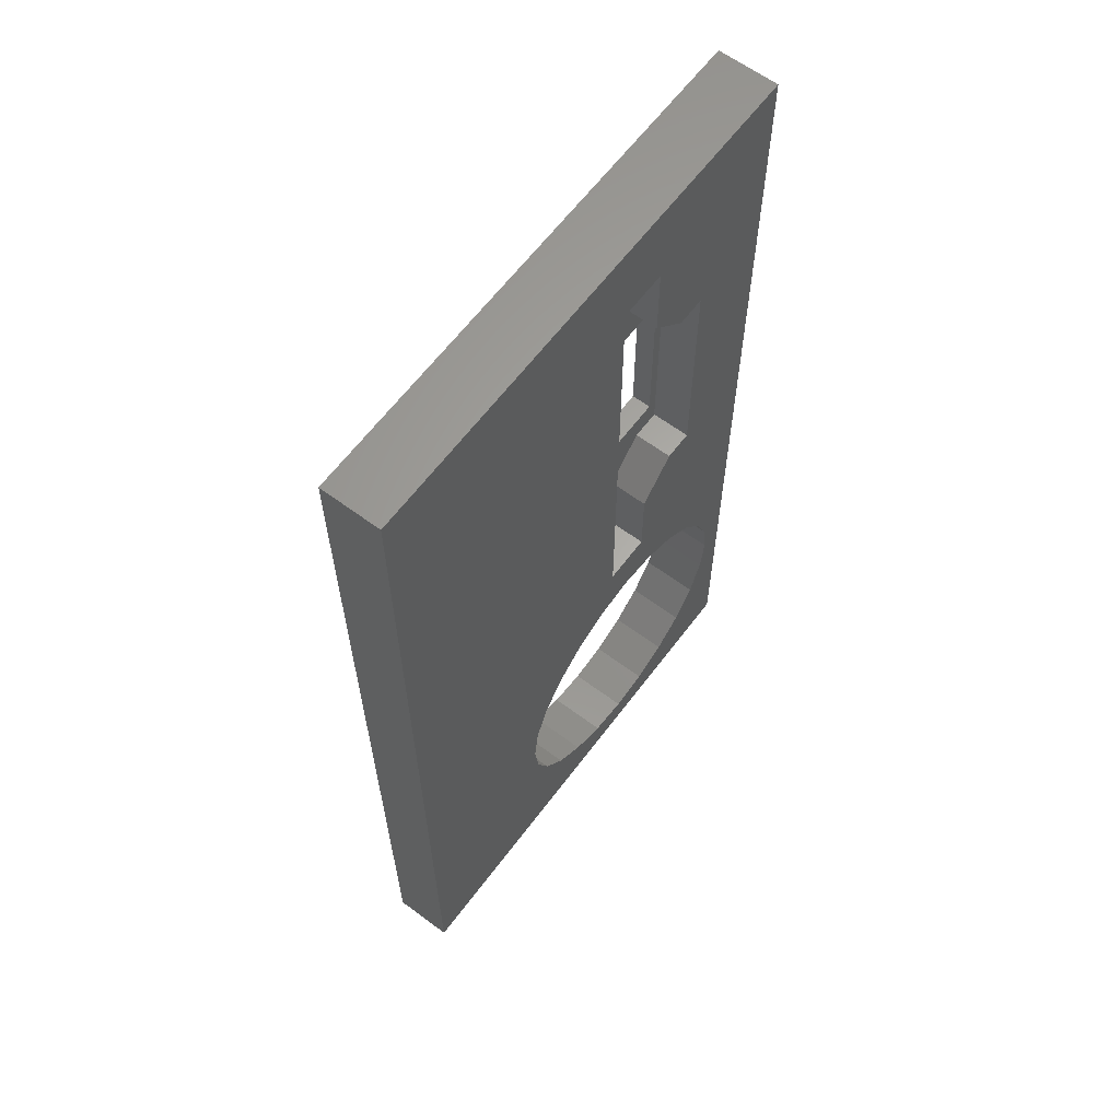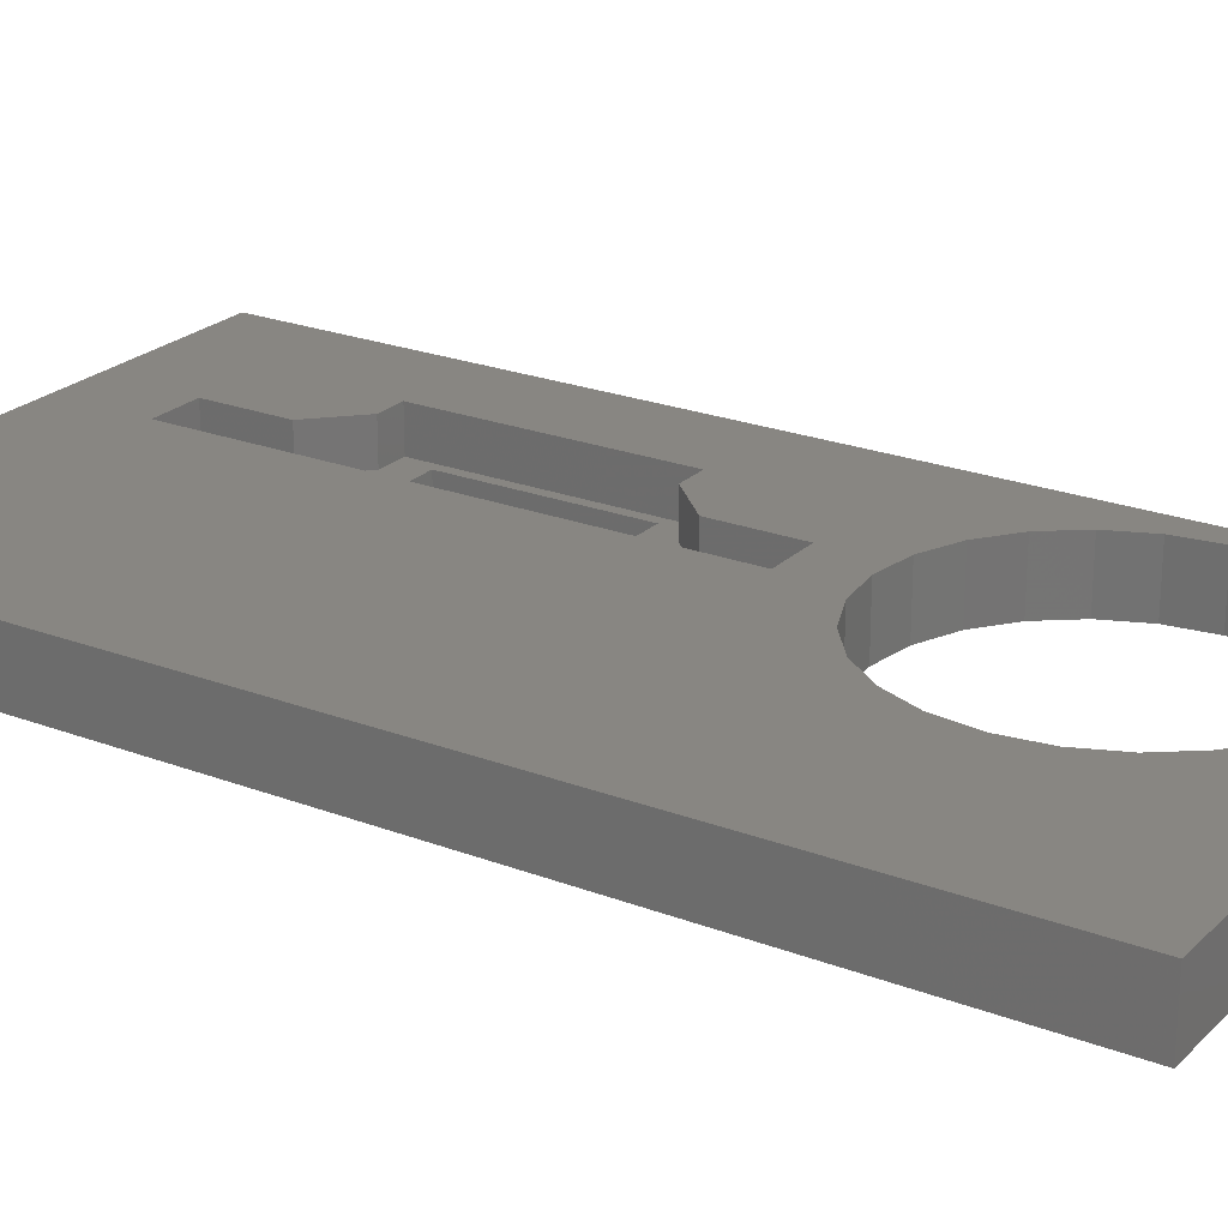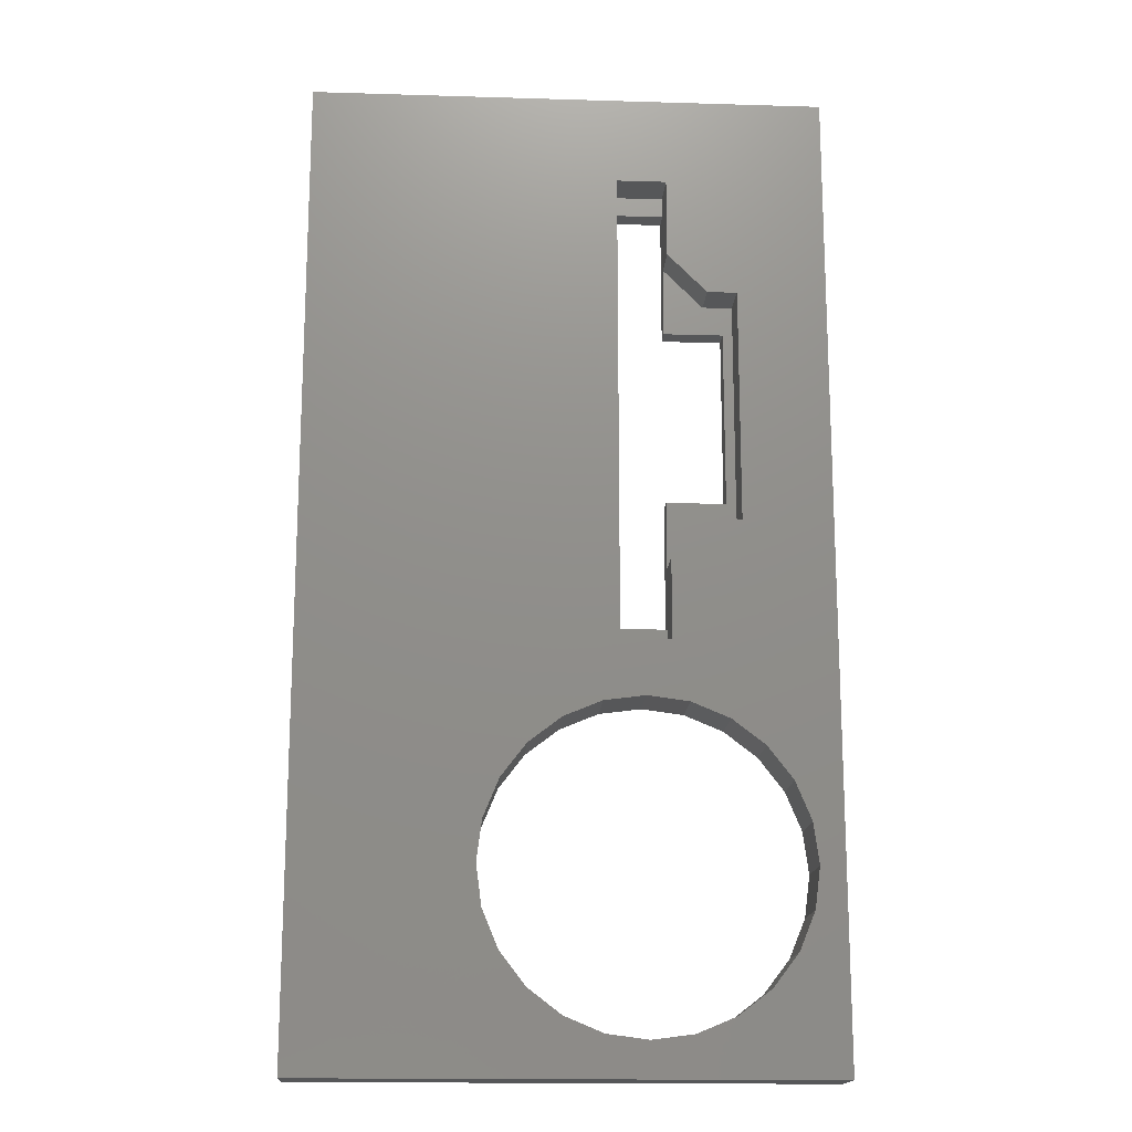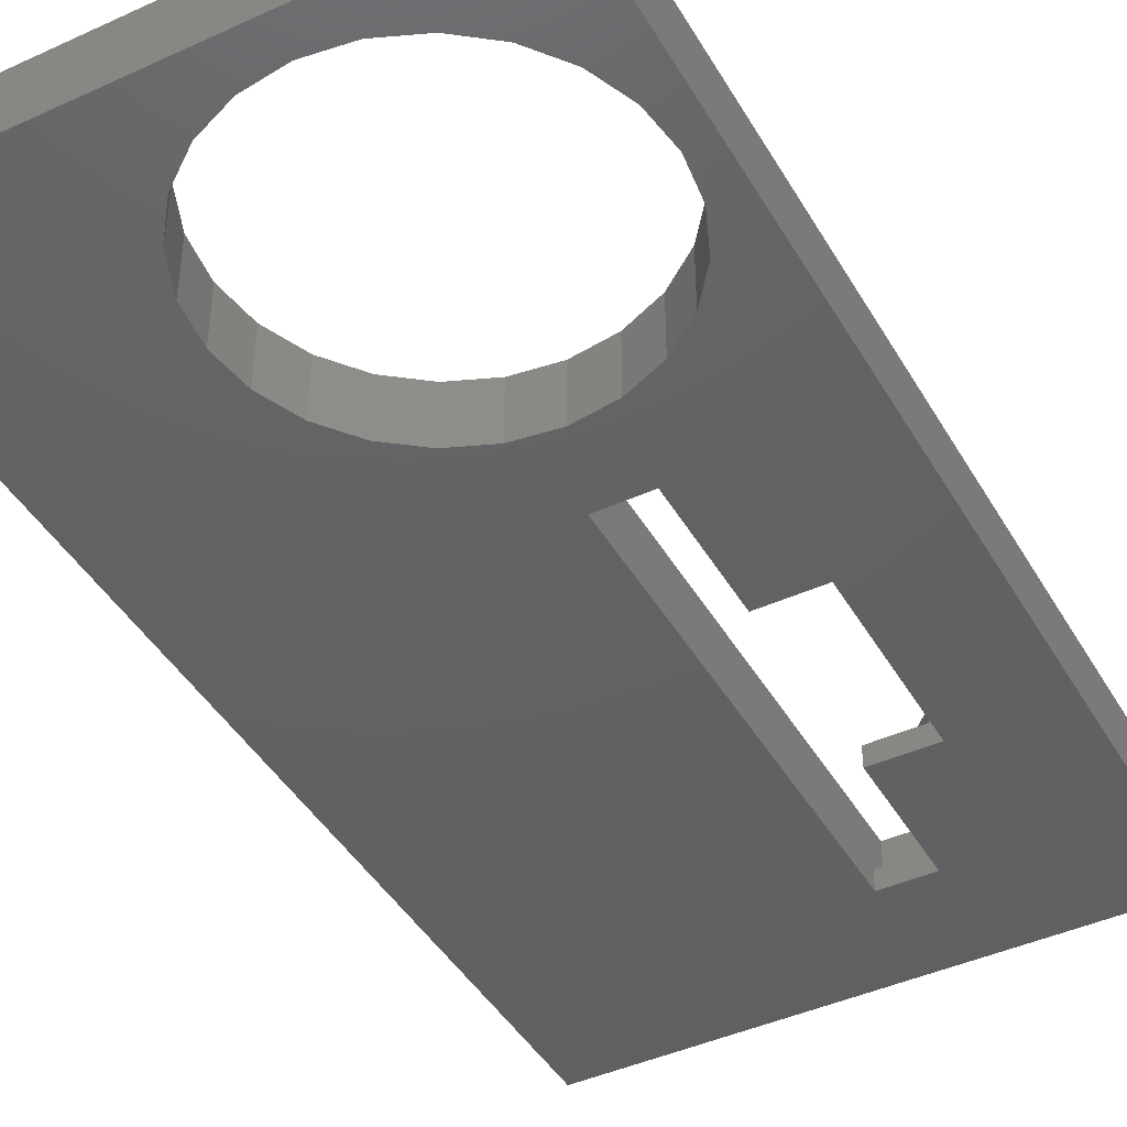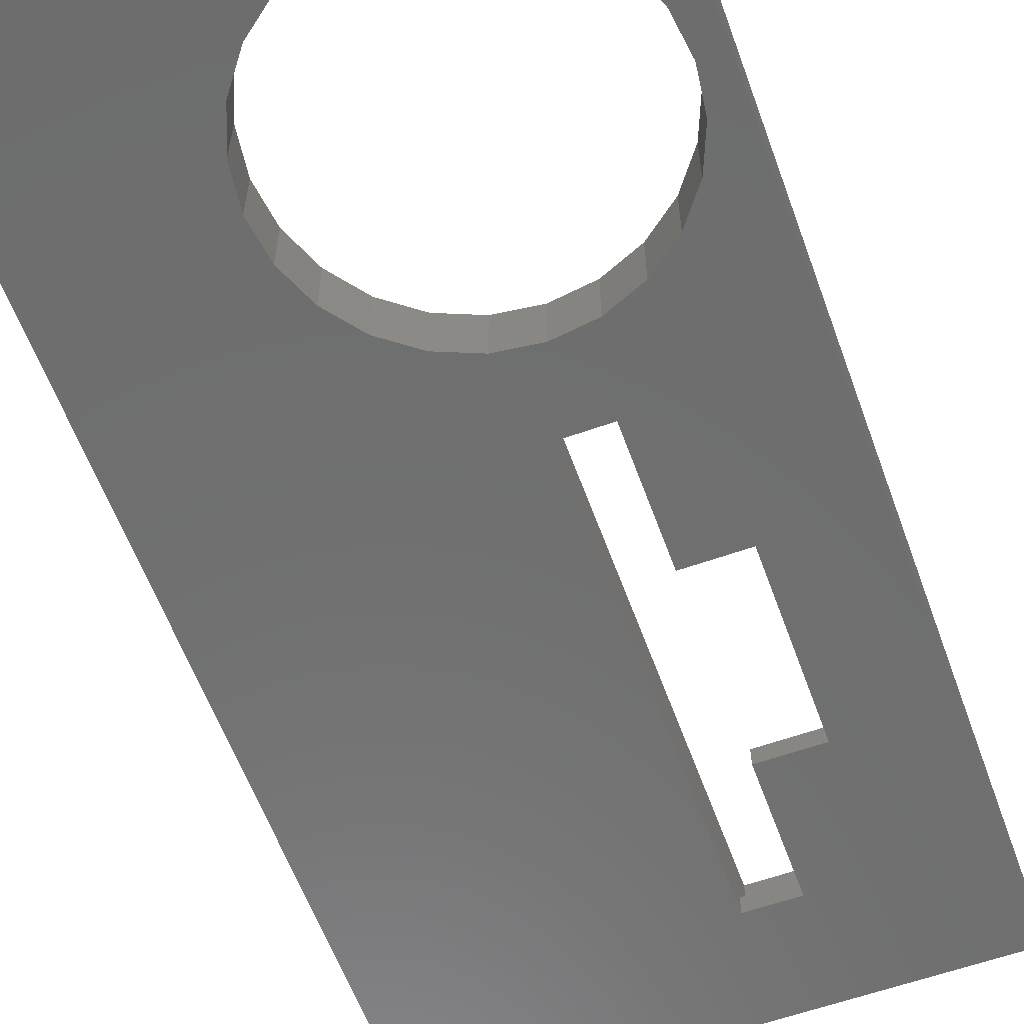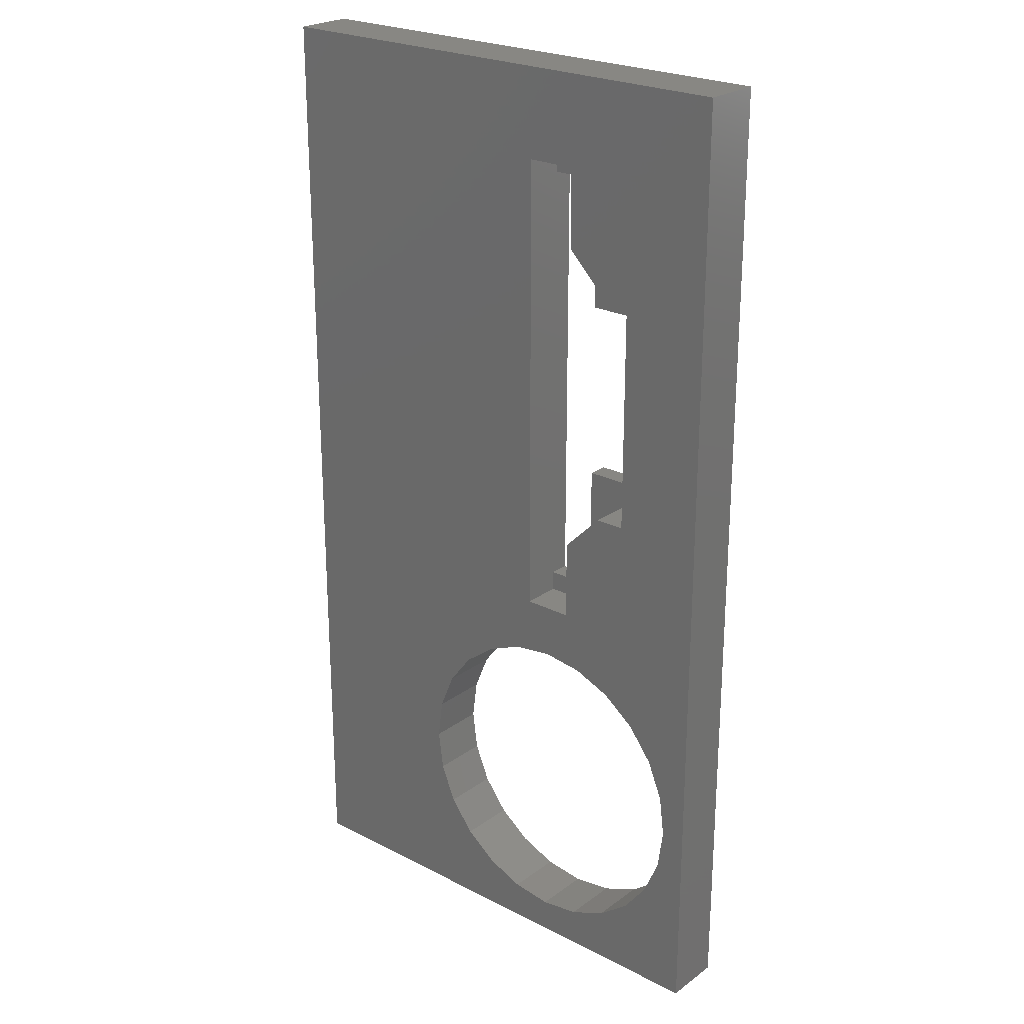
<metadata>
{"format":"stl","ext":"stl","renderer":"f3d","projection":"perspective","resolution":1024,"background":"white","views":[{"elev":62.9,"azim":-53.1,"up":"+Y"},{"elev":23.2,"azim":-57.0,"up":"+Z"},{"elev":-16.5,"azim":-3.5,"up":"+Y"},{"elev":-43.5,"azim":28.3,"up":"+Z"},{"elev":-60.0,"azim":20.0,"up":"+Z"},{"elev":24.2,"azim":40.3,"up":"+Y"}]}
</metadata>
<code>
# stl→obj: 92 verts, 188 faces
v -89.64 39.71 4.716e-13
v -86.64 39.71 1
v -86.64 39.71 4.04e-13
v -89.64 39.71 1
v -89.64 36.3 1
v -87.64 38.3 3
v -87.64 38.3 1
v -89.64 36.3 3
v -86.64 48.71 1
v -86.64 48.71 5.478e-13
v -89.64 32.21 1
v -89.64 32.21 3
v -89.64 33.21 1
v -89.64 33.21 3.87e-13
v -89.64 55.21 1
v -92.14 56.21 1
v -92.14 55.21 1
v -89.64 56.21 1
v -86.89 28.39 3
v -88.82 29.19 3.44e-13
v -86.89 28.39 2.143e-13
v -88.82 29.19 3
v -96.55 15.8 3
v -94.89 14.53 4.315e-13
v -96.55 15.8 8.742e-14
v -94.89 14.53 3
v -97.82 25.46 1.805e-13
v -96.55 27.12 3
v -97.82 25.46 3
v -96.55 27.12 2.51e-13
v -86.14 50.21 1
v -87.64 50.21 3
v -87.64 50.21 1
v -86.14 50.21 3
v -89.64 55.21 6.183e-13
v -92.14 55.21 5.506e-13
v -92.97 13.73 3
v -92.97 13.73 2.848e-13
v -83.97 17.46 3
v -85.24 15.8 8.46e-15
v -85.24 15.8 3
v -83.97 17.46 2.312e-13
v -97.82 17.46 6.204e-14
v -98.62 19.39 3
v -97.82 17.46 3
v -98.62 19.39 3.158e-13
v -85.24 27.12 3
v -83.97 25.46 3.243e-13
v -83.97 25.46 3
v -85.24 27.12 2.425e-13
v -92.14 32.21 3
v -92.14 32.21 1
v -90.89 13.46 3.356e-13
v -88.82 13.73 3
v -88.82 13.73 1.523e-13
v -90.89 13.46 3
v -92.14 33.21 3.955e-13
v -92.14 33.21 1
v -81.64 11.71 5.696e-13
v -81.64 60.71 3
v -81.64 11.71 3
v -81.64 60.71 1.67e-13
v -90.89 29.46 4.258e-13
v -90.89 29.46 3
v -86.14 38.3 1
v -86.14 38.3 3
v -92.97 29.19 3
v -92.97 29.19 3.863e-13
v -89.64 48.71 5.506e-13
v -89.64 48.71 1
v -83.17 19.39 3
v -83.17 19.39 -2.256e-14
v -94.89 28.39 5.809e-13
v -94.89 28.39 3
v -98.62 23.53 4.258e-13
v -98.62 23.53 3
v -92.14 56.21 3
v -86.89 14.53 6.204e-14
v -86.89 14.53 3
v -107.6 60.71 6.63e-13
v -107.6 11.71 4.05e-13
v -98.89 21.46 1.128e-13
v -83.17 23.53 6.486e-14
v -82.89 21.46 3.92e-13
v -89.64 52.21 1
v -89.64 52.21 3
v -83.17 23.53 3
v -82.89 21.46 3
v -89.64 56.21 3
v -98.89 21.46 3
v -107.6 11.71 3
v -107.6 60.71 3
f 1 2 3
f 2 1 4
f 5 6 7
f 6 5 8
f 9 3 2
f 3 9 10
f 8 11 12
f 11 8 13
f 13 8 14
f 14 8 5
f 14 5 1
f 1 5 4
f 15 16 17
f 16 15 18
f 19 20 21
f 20 19 22
f 23 24 25
f 24 23 26
f 27 28 29
f 28 27 30
f 31 32 33
f 32 31 34
f 35 17 36
f 17 35 15
f 24 37 38
f 37 24 26
f 39 40 41
f 40 39 42
f 43 44 45
f 44 43 46
f 47 48 49
f 48 47 50
f 51 11 52
f 11 51 12
f 53 54 55
f 54 53 56
f 57 13 14
f 13 57 58
f 59 60 61
f 60 59 62
f 22 63 20
f 63 22 64
f 34 65 66
f 65 34 31
f 63 67 68
f 67 63 64
f 9 69 10
f 69 9 70
f 71 42 39
f 42 71 72
f 73 28 30
f 28 73 74
f 67 73 68
f 73 67 74
f 75 29 76
f 29 75 27
f 52 77 51
f 77 52 58
f 77 58 57
f 77 57 17
f 17 57 36
f 77 17 16
f 78 41 40
f 41 78 79
f 80 36 81
f 36 80 62
f 81 36 75
f 81 75 82
f 75 36 27
f 27 36 30
f 30 36 73
f 73 36 68
f 68 36 57
f 36 62 35
f 35 62 10
f 10 62 50
f 50 62 48
f 48 62 83
f 83 62 84
f 84 62 59
f 81 38 59
f 38 81 24
f 24 81 25
f 25 81 43
f 43 81 46
f 46 81 82
f 59 38 53
f 59 53 55
f 59 55 78
f 59 78 40
f 59 40 42
f 59 42 72
f 59 72 84
f 57 63 68
f 63 57 14
f 63 14 20
f 20 14 1
f 20 1 3
f 20 3 21
f 21 3 50
f 50 3 10
f 10 69 35
f 5 2 4
f 2 5 7
f 2 7 65
f 2 65 9
f 9 85 70
f 85 9 33
f 33 9 31
f 31 9 65
f 50 19 21
f 19 50 47
f 86 33 32
f 33 86 85
f 11 58 52
f 58 11 13
f 87 84 88
f 84 87 83
f 18 77 16
f 77 18 89
f 7 66 65
f 66 7 6
f 49 83 87
f 83 49 48
f 89 85 86
f 85 89 15
f 15 89 18
f 85 69 70
f 69 85 35
f 35 85 15
f 46 90 44
f 90 46 82
f 55 79 78
f 79 55 54
f 82 76 90
f 76 82 75
f 64 51 67
f 51 64 12
f 12 64 22
f 12 22 8
f 8 22 6
f 6 22 19
f 6 19 66
f 66 19 47
f 66 47 34
f 91 44 92
f 44 91 45
f 45 91 23
f 23 91 26
f 26 91 37
f 37 91 61
f 92 44 90
f 37 61 56
f 56 61 54
f 54 61 79
f 79 61 41
f 41 61 39
f 39 61 71
f 71 61 88
f 92 77 60
f 77 92 76
f 76 92 90
f 77 76 29
f 77 29 28
f 77 28 74
f 77 74 67
f 77 67 51
f 60 77 89
f 60 89 86
f 60 86 32
f 60 32 34
f 60 34 47
f 60 47 49
f 60 49 87
f 60 87 88
f 60 88 61
f 37 53 38
f 53 37 56
f 88 72 71
f 72 88 84
f 25 45 23
f 45 25 43
f 59 91 81
f 91 59 61
f 91 80 81
f 80 91 92
f 80 60 62
f 60 80 92

</code>
